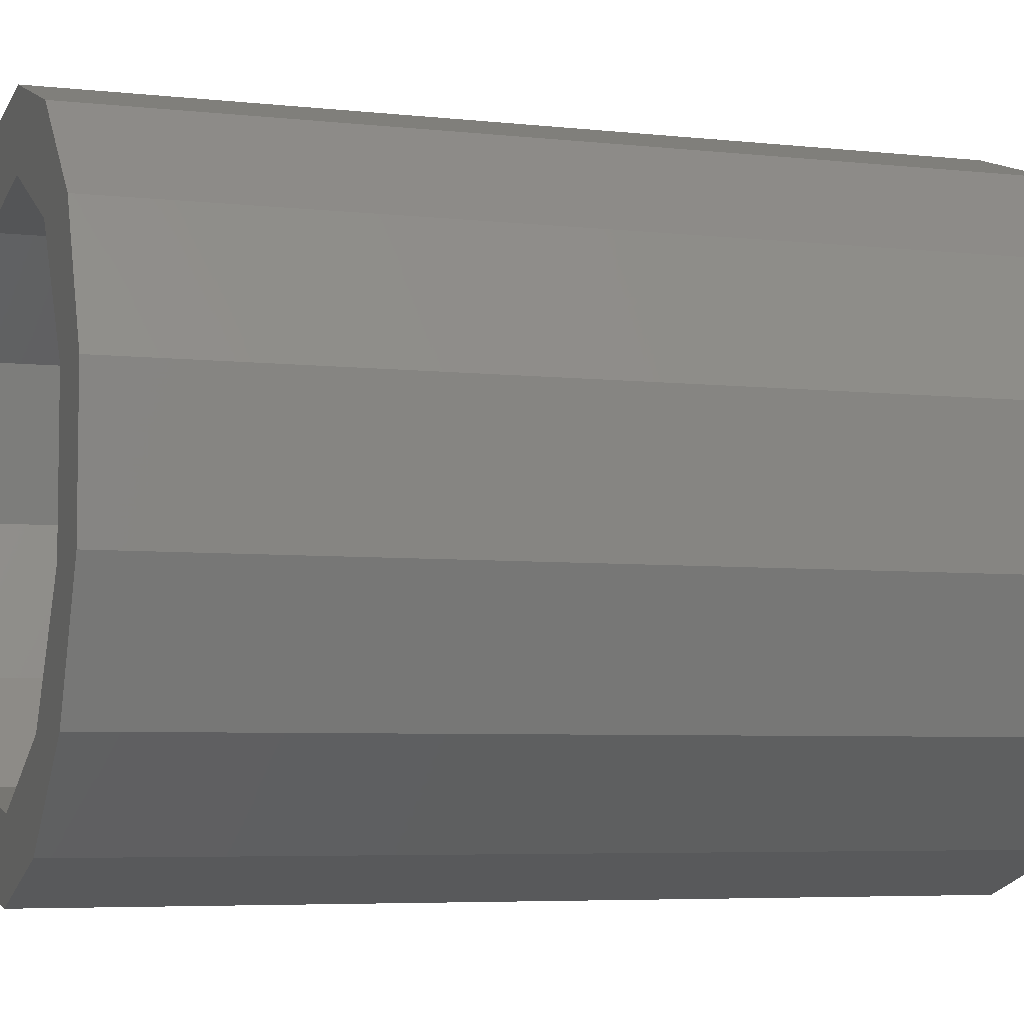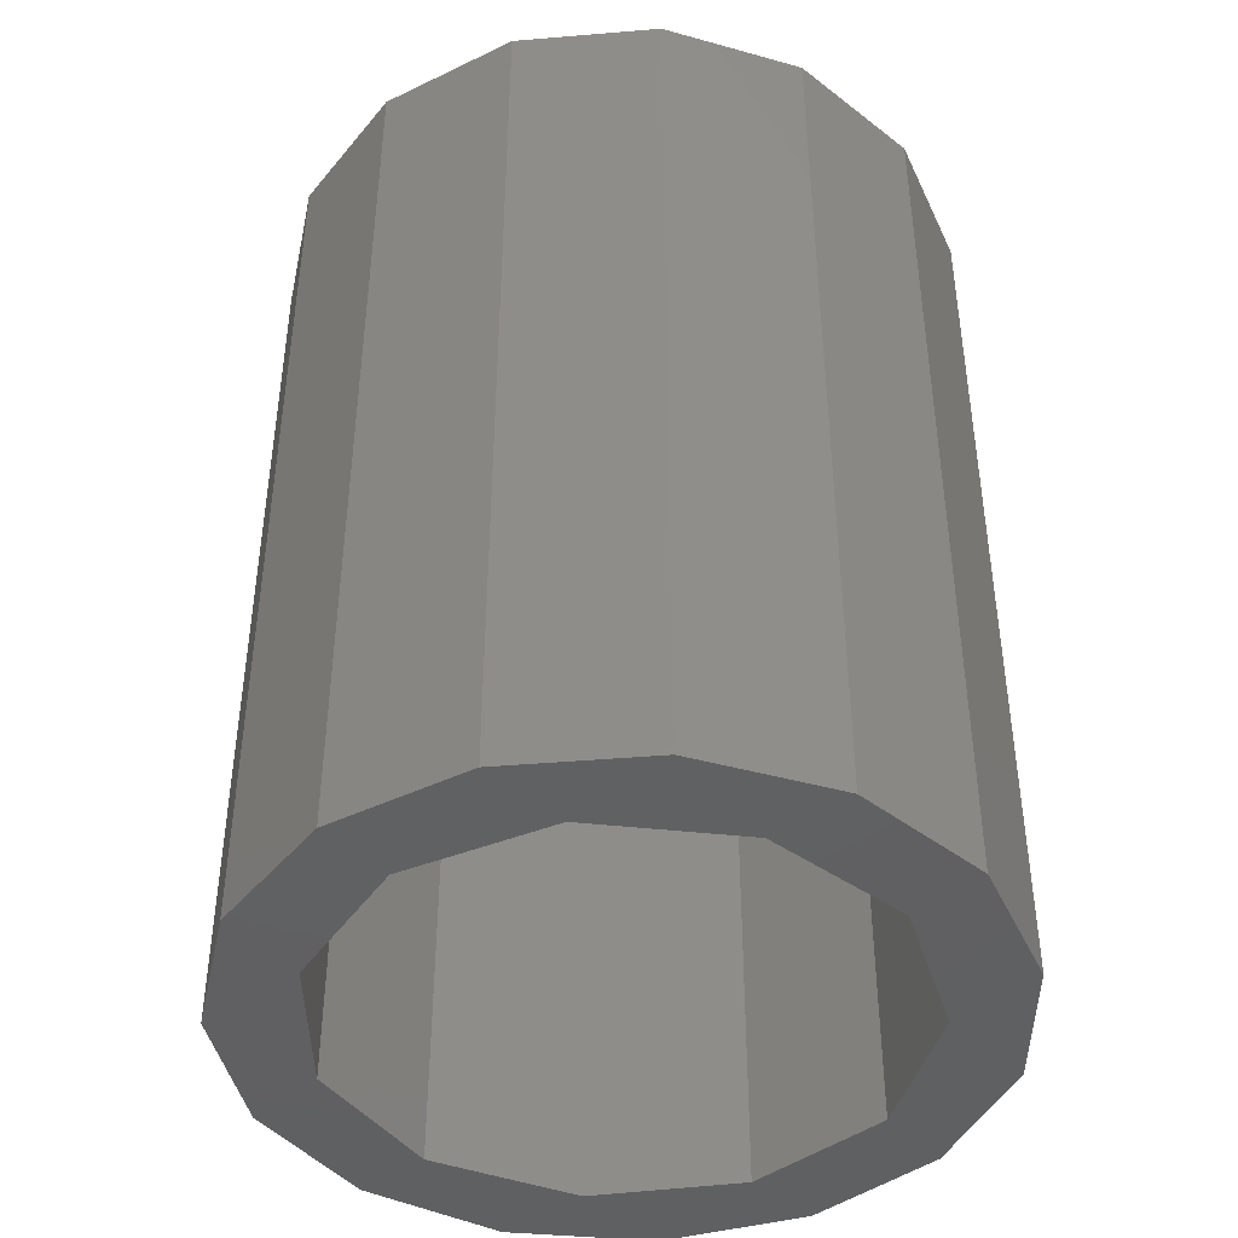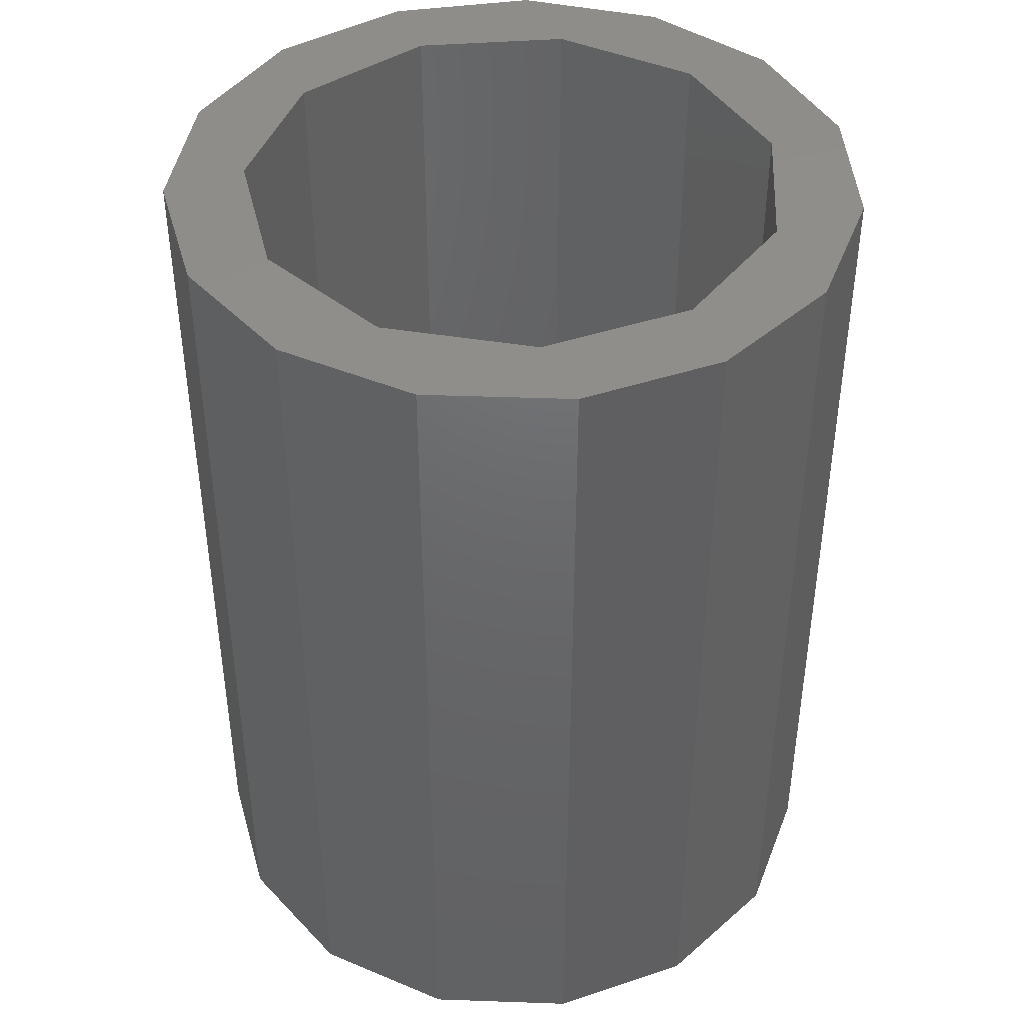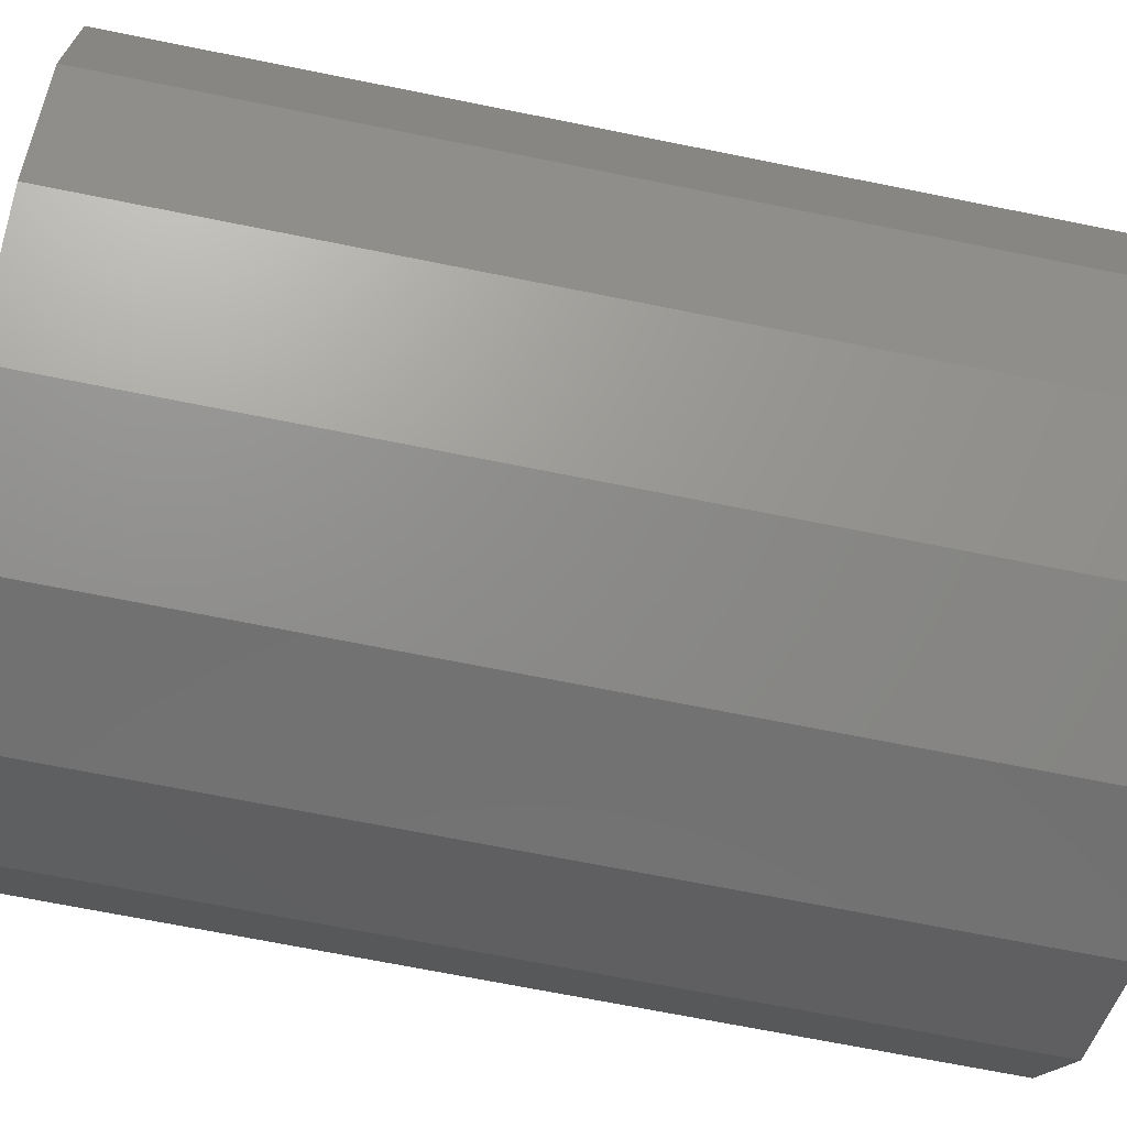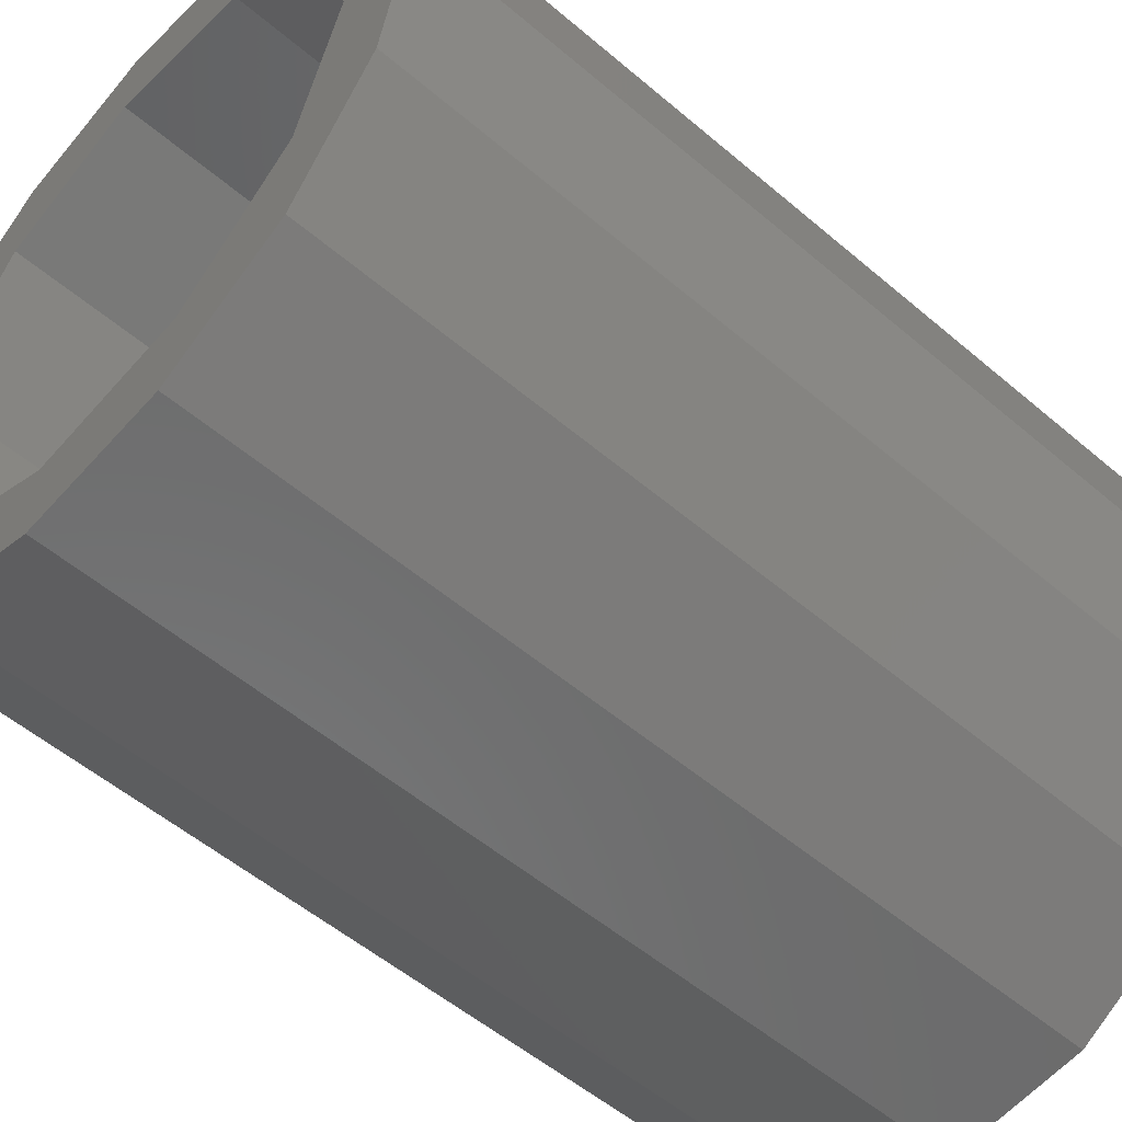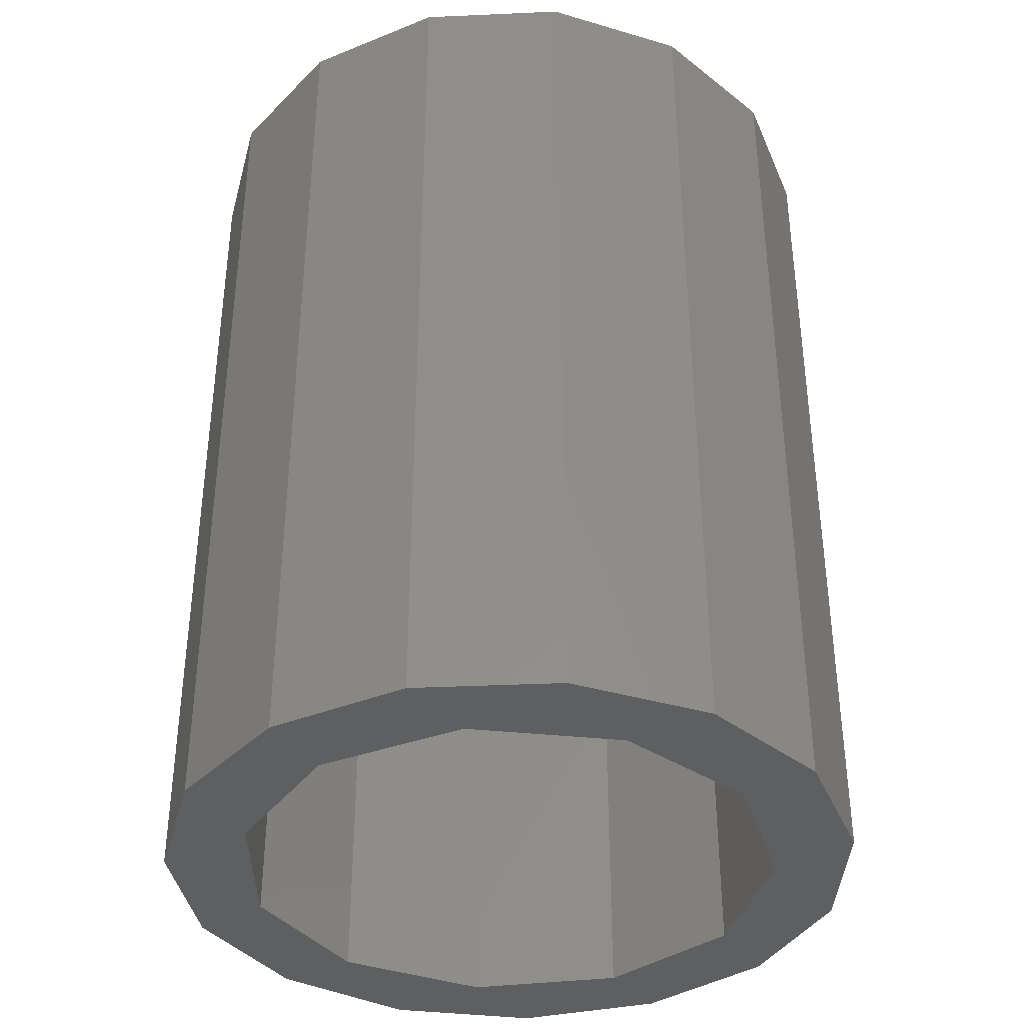
<metadata>
{"format":"stl","ext":"stl","renderer":"f3d","projection":"perspective","resolution":1024,"background":"white","views":[{"elev":-5.4,"azim":-109.0,"up":"+Y"},{"elev":-43.0,"azim":131.7,"up":"+Z"},{"elev":42.7,"azim":-111.6,"up":"+Z"},{"elev":-69.3,"azim":-101.4,"up":"+Y"},{"elev":-53.7,"azim":47.7,"up":"+Y"},{"elev":-37.6,"azim":33.3,"up":"+Z"}]}
</metadata>
<code>
# stl→obj: 52 verts, 104 faces
v 4.5 0 11.8
v 4.111 1.83 0
v 4.111 1.83 11.8
v 4.5 0 0
v -4.402 -0.9356 0
v -4.402 0.9356 11.8
v -4.402 0.9356 0
v -4.402 -0.9356 11.8
v 1.391 4.28 0
v -0.4704 4.475 11.8
v 1.391 4.28 11.8
v -0.4704 4.475 0
v 3.011 3.344 0
v 3.011 3.344 11.8
v -0.4704 -4.475 0
v 1.391 -4.28 11.8
v -0.4704 -4.475 11.8
v 1.391 -4.28 0
v 3.011 -3.344 11.8
v 3.011 -3.344 0
v -2.25 3.897 0
v -3.641 2.645 11.8
v -2.25 3.897 11.8
v -3.641 2.645 0
v 3.5 0 11.8
v 4.111 -1.83 11.8
v 2.944 1.892 11.8
v 1.454 3.184 11.8
v -0.4981 3.464 11.8
v -2.292 2.645 11.8
v -3.358 0.9861 11.8
v 2.944 -1.892 11.8
v 1.454 -3.184 11.8
v -0.4981 -3.464 11.8
v -2.25 -3.897 11.8
v -2.292 -2.645 11.8
v -3.641 -2.645 11.8
v -3.358 -0.9861 11.8
v 4.111 -1.83 0
v 3.5 0 0
v 2.944 -1.892 0
v 1.454 -3.184 0
v -0.4981 -3.464 0
v -2.25 -3.897 0
v -2.292 -2.645 0
v -3.641 -2.645 0
v -3.358 -0.9861 0
v 2.944 1.892 0
v 1.454 3.184 0
v -0.4981 3.464 0
v -2.292 2.645 0
v -3.358 0.9861 0
f 1 2 3
f 2 1 4
f 5 6 7
f 6 5 8
f 9 10 11
f 10 9 12
f 3 13 14
f 13 3 2
f 15 16 17
f 16 15 18
f 18 19 16
f 19 18 20
f 13 11 14
f 11 13 9
f 21 22 23
f 22 21 24
f 7 22 24
f 22 7 6
f 25 1 3
f 1 25 26
f 27 3 14
f 3 27 25
f 14 28 27
f 11 28 14
f 29 11 10
f 11 29 28
f 23 29 10
f 23 30 29
f 22 30 23
f 6 31 22
f 30 22 31
f 32 26 25
f 26 32 19
f 33 19 32
f 33 16 19
f 34 16 33
f 16 34 17
f 34 35 17
f 36 35 34
f 37 36 38
f 36 37 35
f 31 6 38
f 8 38 6
f 38 8 37
f 12 23 10
f 23 12 21
f 26 4 1
f 4 26 39
f 40 4 39
f 4 40 2
f 41 39 20
f 39 41 40
f 20 42 41
f 18 42 20
f 43 18 15
f 18 43 42
f 44 43 15
f 44 45 43
f 46 45 44
f 5 47 46
f 45 46 47
f 48 2 40
f 2 48 13
f 49 13 48
f 49 9 13
f 50 9 49
f 9 50 12
f 50 21 12
f 51 21 50
f 24 51 52
f 51 24 21
f 47 5 52
f 7 52 5
f 52 7 24
f 44 17 35
f 17 44 15
f 19 39 26
f 39 19 20
f 46 35 37
f 35 46 44
f 46 8 5
f 8 46 37
f 40 27 48
f 27 40 25
f 38 52 31
f 52 38 47
f 51 29 30
f 29 51 50
f 31 51 30
f 51 31 52
f 42 34 33
f 34 42 43
f 41 33 32
f 33 41 42
f 50 28 29
f 28 50 49
f 49 27 28
f 27 49 48
f 41 25 40
f 25 41 32
f 43 36 34
f 36 43 45
f 36 47 38
f 47 36 45

</code>
